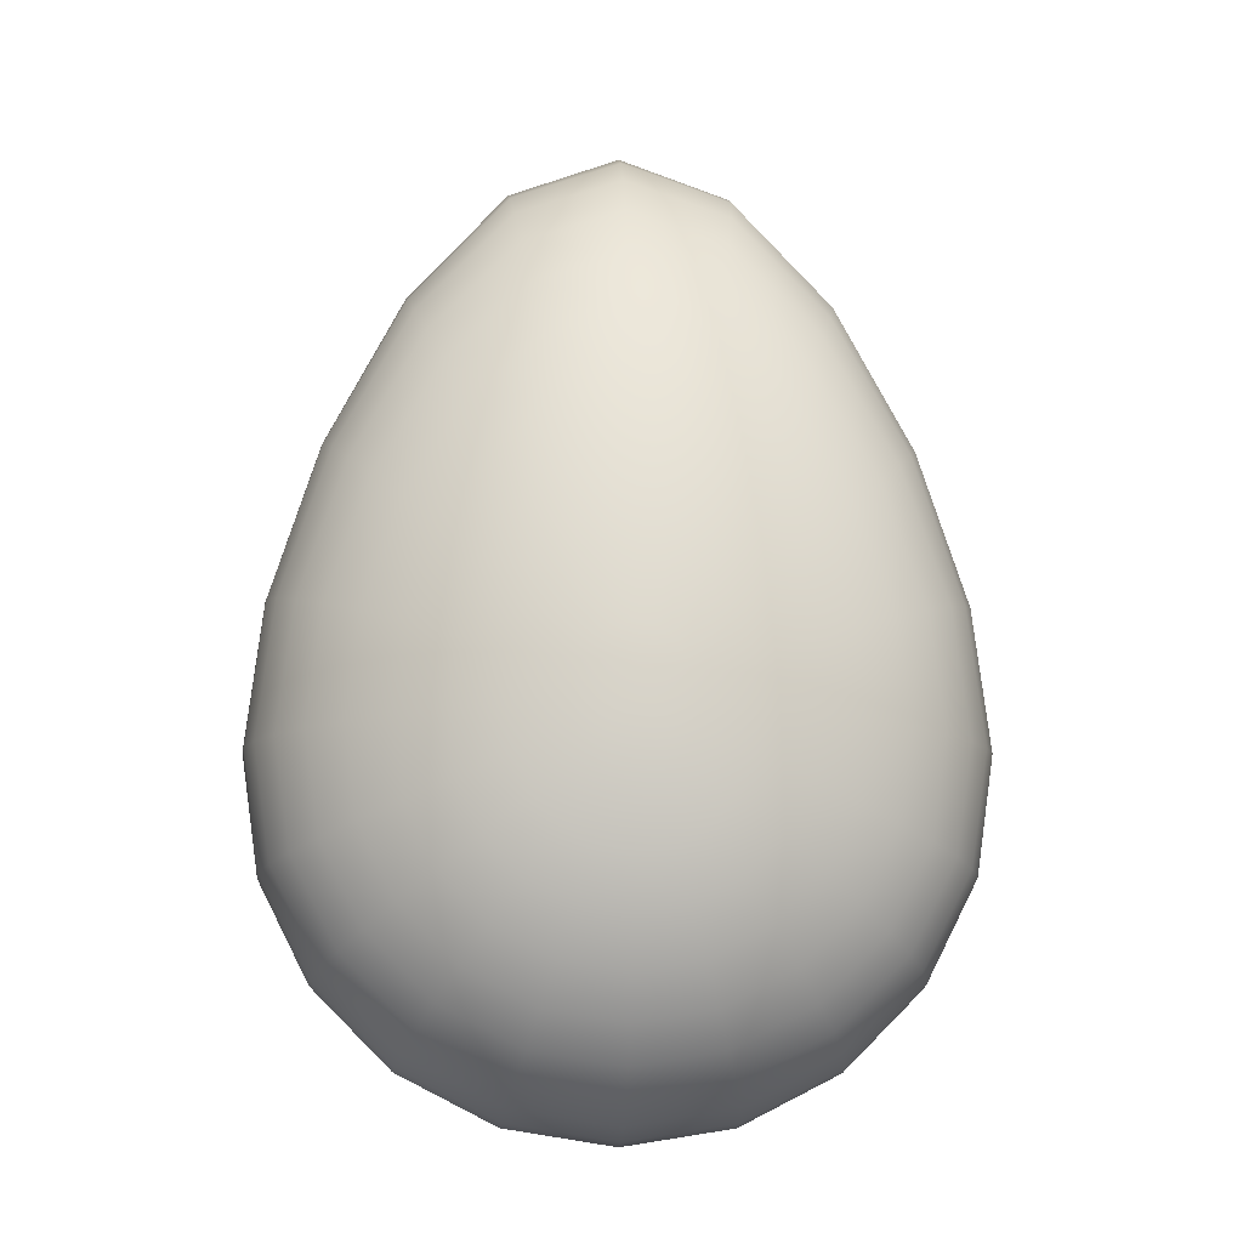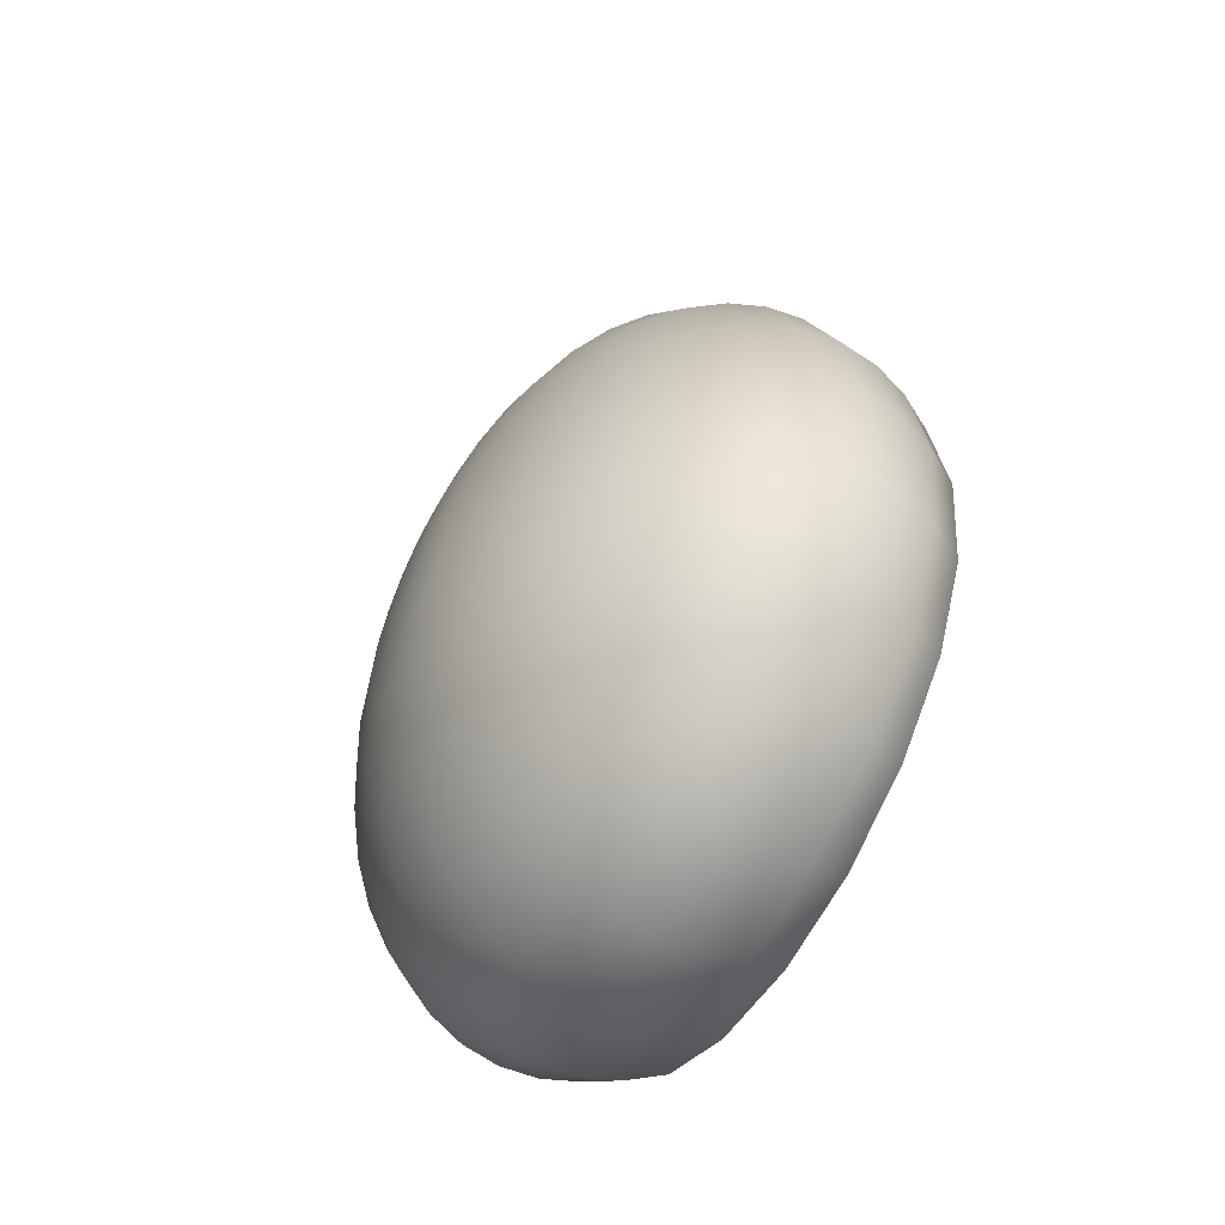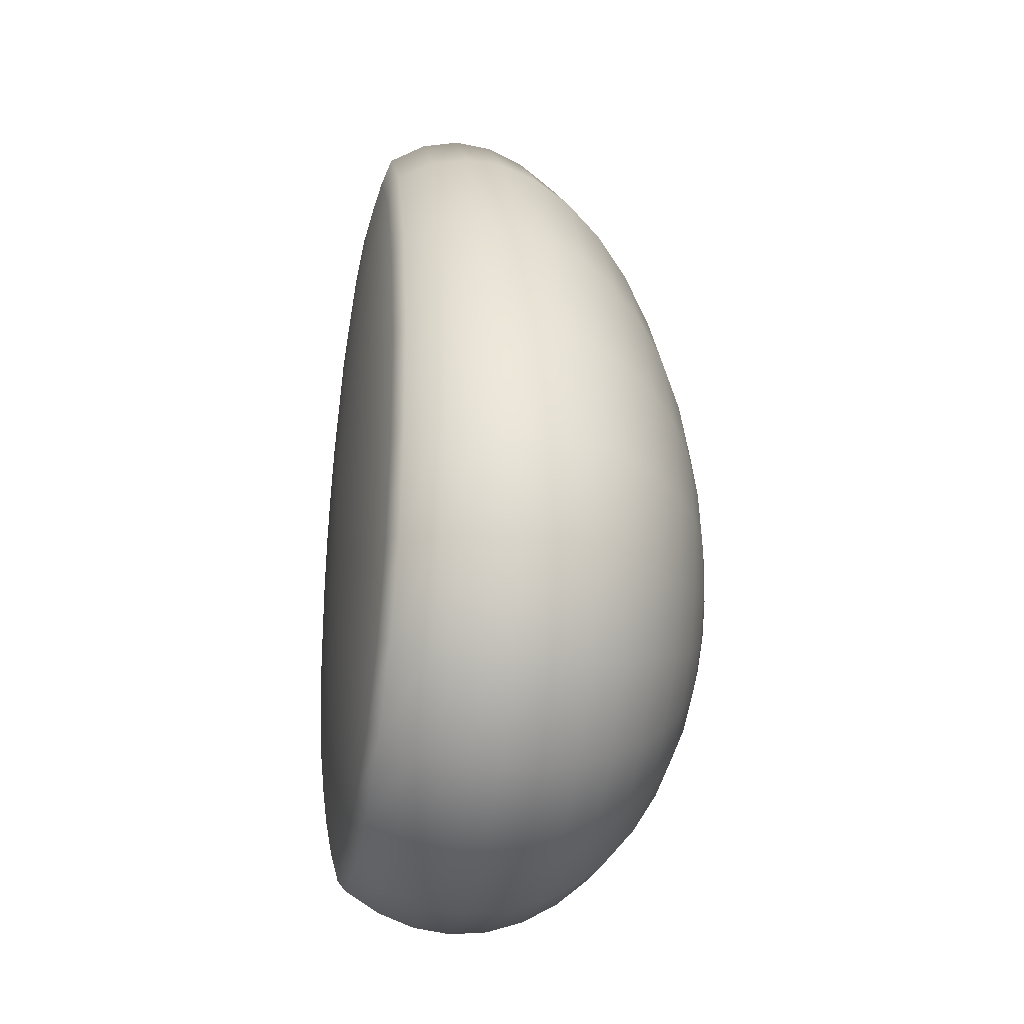
<metadata>
{"format":"obj","ext":"obj","renderer":"f3d","projection":"perspective","resolution":1024,"background":"white","views":[{"elev":-11.7,"azim":176.7,"up":"+Z"},{"elev":-60.1,"azim":-119.9,"up":"+Z"},{"elev":-31.2,"azim":79.9,"up":"+Z"}]}
</metadata>
<code>
g default
v -3.973 -10.46 0.4958
v -3.903 -10.46 0.2785
v -3.794 -10.46 0.1105
v -3.657 -10.46 0.004772
v -3.505 -10.46 -0.03131
v -3.354 -10.46 0.004772
v -3.217 -10.46 0.1105
v -3.108 -10.46 0.2785
v -3.038 -10.46 0.4958
v -3.014 -10.46 0.7445
v -3.038 -10.46 1.002
v -3.108 -10.46 1.241
v -3.217 -10.46 1.436
v -3.354 -10.46 1.564
v -3.505 -10.46 1.609
v -3.657 -10.46 1.564
v -3.794 -10.46 1.436
v -3.903 -10.46 1.241
v -3.973 -10.46 1.002
v -3.997 -10.46 0.7445
v -4.429 -10.43 0.2007
v -4.291 -10.43 -0.1995
v -4.076 -10.43 -0.5011
v -3.805 -10.43 -0.6878
v -3.505 -10.43 -0.7509
v -3.205 -10.43 -0.6878
v -2.935 -10.43 -0.5011
v -2.72 -10.43 -0.1995
v -2.582 -10.43 0.2007
v -2.534 -10.43 0.6724
v -2.582 -10.43 1.176
v -2.72 -10.43 1.66
v -2.935 -10.43 2.066
v -3.205 -10.43 2.337
v -3.505 -10.43 2.432
v -3.805 -10.43 2.337
v -4.076 -10.43 2.066
v -4.291 -10.43 1.66
v -4.429 -10.43 1.176
v -4.476 -10.43 0.6724
v -4.862 -10.39 -0.0886
v -4.659 -10.39 -0.6316
v -4.344 -10.39 -1.032
v -3.946 -10.39 -1.276
v -3.505 -10.39 -1.358
v -3.065 -10.39 -1.276
v -2.667 -10.39 -1.032
v -2.351 -10.39 -0.6316
v -2.149 -10.39 -0.0886
v -2.079 -10.39 0.5674
v -2.149 -10.39 1.293
v -2.351 -10.39 2.009
v -2.667 -10.39 2.625
v -3.065 -10.39 3.044
v -3.505 -10.39 3.193
v -3.946 -10.39 3.044
v -4.344 -10.39 2.625
v -4.659 -10.39 2.009
v -4.862 -10.39 1.293
v -4.932 -10.39 0.5674
v -5.262 -10.34 -0.3486
v -5 -10.34 -0.9957
v -4.591 -10.34 -1.465
v -4.076 -10.34 -1.748
v -3.505 -10.34 -1.843
v -2.935 -10.34 -1.748
v -2.42 -10.34 -1.465
v -2.011 -10.34 -0.9957
v -1.749 -10.34 -0.3486
v -1.659 -10.34 0.4533
v -1.749 -10.34 1.359
v -2.011 -10.34 2.28
v -2.42 -10.34 3.091
v -2.935 -10.34 3.653
v -3.505 -10.34 3.854
v -4.076 -10.34 3.653
v -4.591 -10.34 3.091
v -5 -10.34 2.28
v -5.262 -10.34 1.359
v -5.352 -10.34 0.4533
v -5.618 -10.27 -0.5636
v -5.303 -10.27 -1.282
v -4.811 -10.27 -1.797
v -4.192 -10.27 -2.113
v -3.505 -10.27 -2.222
v -2.819 -10.27 -2.113
v -2.2 -10.27 -1.797
v -1.708 -10.27 -1.282
v -1.392 -10.27 -0.5636
v -1.284 -10.27 0.343
v -1.392 -10.27 1.39
v -1.708 -10.27 2.481
v -2.2 -10.27 3.46
v -2.819 -10.27 4.149
v -3.505 -10.27 4.399
v -4.192 -10.27 4.149
v -4.811 -10.27 3.46
v -5.303 -10.27 2.481
v -5.618 -10.27 1.39
v -5.727 -10.27 0.343
v -5.923 -10.19 -0.7279
v -5.562 -10.19 -1.494
v -5 -10.19 -2.056
v -4.291 -10.19 -2.417
v -3.505 -10.19 -2.542
v -2.72 -10.19 -2.417
v -2.011 -10.19 -2.056
v -1.449 -10.19 -1.494
v -1.088 -10.19 -0.7279
v -0.9635 -10.19 0.2504
v -1.088 -10.19 1.401
v -1.449 -10.19 2.621
v -2.011 -10.19 3.737
v -2.72 -10.19 4.533
v -3.505 -10.19 4.822
v -4.291 -10.19 4.533
v -5 -10.19 3.737
v -5.562 -10.19 2.621
v -5.923 -10.19 1.401
v -6.047 -10.19 0.2504
v -6.168 -10.1 -0.8435
v -5.77 -10.1 -1.646
v -5.151 -10.1 -2.265
v -4.371 -10.1 -2.662
v -3.505 -10.1 -2.8
v -2.64 -10.1 -2.662
v -1.86 -10.1 -2.265
v -1.241 -10.1 -1.646
v -0.8429 -10.1 -0.8435
v -0.7059 -10.1 0.181
v -0.8429 -10.1 1.401
v -1.241 -10.1 2.715
v -1.86 -10.1 3.934
v -2.64 -10.1 4.811
v -3.505 -10.1 5.133
v -4.371 -10.1 4.811
v -5.151 -10.1 3.934
v -5.77 -10.1 2.715
v -6.168 -10.1 1.401
v -6.305 -10.1 0.181
v -6.347 -9.772 -0.9152
v -5.923 -9.772 -1.756
v -5.262 -9.772 -2.417
v -4.429 -9.772 -2.842
v -3.505 -9.772 -2.988
v -2.582 -9.772 -2.842
v -1.749 -9.772 -2.417
v -1.088 -9.772 -1.756
v -0.6635 -9.772 -0.9152
v -0.5172 -9.772 0.1373
v -0.6635 -9.772 1.404
v -1.088 -9.772 2.782
v -1.749 -9.772 4.073
v -2.582 -9.772 5.011
v -3.505 -9.772 5.355
v -4.429 -9.772 5.011
v -5.262 -9.772 4.073
v -5.923 -9.772 2.782
v -6.347 -9.772 1.404
v -6.494 -9.772 0.1373
v -6.457 -9.431 -0.959
v -6.016 -9.431 -1.824
v -5.329 -9.431 -2.511
v -4.464 -9.431 -2.951
v -3.505 -9.431 -3.103
v -2.546 -9.431 -2.951
v -1.681 -9.431 -2.511
v -0.9948 -9.431 -1.824
v -0.554 -9.431 -0.959
v -0.4021 -9.431 0.1059
v -0.554 -9.431 1.389
v -0.9948 -9.431 2.794
v -1.681 -9.431 4.119
v -2.546 -9.431 5.084
v -3.505 -9.431 5.44
v -4.464 -9.431 5.084
v -5.329 -9.431 4.119
v -6.016 -9.431 2.794
v -6.457 -9.431 1.389
v -6.609 -9.431 0.1059
v -6.494 -9.082 -0.9709
v -6.047 -9.082 -1.847
v -5.352 -9.082 -2.542
v -4.476 -9.082 -2.988
v -3.505 -9.082 -3.142
v -2.534 -9.082 -2.988
v -1.659 -9.082 -2.542
v -0.9635 -9.082 -1.847
v -0.5172 -9.082 -0.9709
v -0.3634 -9.082 0.08569
v -0.5172 -9.082 1.36
v -0.9635 -9.082 2.757
v -1.659 -9.082 4.076
v -2.534 -9.082 5.039
v -3.505 -9.082 5.394
v -4.476 -9.082 5.039
v -5.352 -9.082 4.076
v -6.047 -9.082 2.757
v -6.494 -9.082 1.36
v -6.647 -9.082 0.08569
v -6.457 -8.732 -0.959
v -6.016 -8.732 -1.824
v -5.329 -8.732 -2.511
v -4.464 -8.732 -2.951
v -3.505 -8.732 -3.103
v -2.546 -8.732 -2.951
v -1.681 -8.732 -2.511
v -0.9948 -8.732 -1.824
v -0.554 -8.732 -0.959
v -0.4021 -8.732 0.07462
v -0.554 -8.732 1.316
v -0.9948 -8.732 2.674
v -1.681 -8.732 3.95
v -2.546 -8.732 4.881
v -3.505 -8.732 5.224
v -4.464 -8.732 4.881
v -5.329 -8.732 3.95
v -6.016 -8.732 2.674
v -6.457 -8.732 1.316
v -6.609 -8.732 0.07462
v -6.347 -8.391 -0.9234
v -5.923 -8.391 -1.756
v -5.262 -8.391 -2.417
v -4.429 -8.391 -2.842
v -3.505 -8.391 -2.988
v -2.582 -8.391 -2.842
v -1.749 -8.391 -2.417
v -1.088 -8.391 -1.756
v -0.6635 -8.391 -0.9234
v -0.5172 -8.391 0.07103
v -0.6635 -8.391 1.257
v -1.088 -8.391 2.543
v -1.749 -8.391 3.745
v -2.582 -8.391 4.617
v -3.505 -8.391 4.937
v -4.429 -8.391 4.617
v -5.262 -8.391 3.745
v -5.923 -8.391 2.543
v -6.347 -8.391 1.257
v -6.494 -8.391 0.07103
v -6.168 -8.067 -0.8651
v -5.77 -8.067 -1.646
v -5.151 -8.067 -2.265
v -4.371 -8.067 -2.662
v -3.505 -8.067 -2.8
v -2.64 -8.067 -2.662
v -1.86 -8.067 -2.265
v -1.241 -8.067 -1.646
v -0.8429 -8.067 -0.8651
v -0.7059 -8.067 0.0737
v -0.8429 -8.067 1.182
v -1.241 -8.067 2.368
v -1.86 -8.067 3.465
v -2.64 -8.067 4.255
v -3.505 -8.067 4.543
v -4.371 -8.067 4.255
v -5.151 -8.067 3.465
v -5.77 -8.067 2.368
v -6.168 -8.067 1.182
v -6.305 -8.067 0.0737
v -5.923 -7.768 -0.7855
v -5.562 -7.768 -1.494
v -5 -7.768 -2.056
v -4.291 -7.768 -2.417
v -3.505 -7.768 -2.542
v -2.72 -7.768 -2.417
v -2.011 -7.768 -2.056
v -1.449 -7.768 -1.494
v -1.088 -7.768 -0.7855
v -0.9635 -7.768 0.08171
v -1.088 -7.768 1.088
v -1.449 -7.768 2.149
v -2.011 -7.768 3.116
v -2.72 -7.768 3.803
v -3.505 -7.768 4.054
v -4.291 -7.768 3.803
v -5 -7.768 3.116
v -5.562 -7.768 2.149
v -5.923 -7.768 1.088
v -6.047 -7.768 0.08171
v -5.618 -7.502 -0.678
v -5.303 -7.502 -1.306
v -4.811 -7.502 -1.797
v -4.192 -7.502 -2.113
v -3.505 -7.502 -2.222
v -2.819 -7.502 -2.113
v -2.2 -7.502 -1.797
v -1.708 -7.502 -1.306
v -1.392 -7.502 -0.678
v -1.284 -7.502 0.09408
v -1.392 -7.502 0.9763
v -1.708 -7.502 1.888
v -2.2 -7.502 2.703
v -2.819 -7.502 3.276
v -3.505 -7.502 3.482
v -4.192 -7.502 3.276
v -4.811 -7.502 2.703
v -5.303 -7.502 1.888
v -5.618 -7.502 0.9763
v -5.727 -7.502 0.09408
v -5.262 -7.274 -0.5491
v -5 -7.274 -1.086
v -4.591 -7.274 -1.494
v -4.076 -7.274 -1.756
v -3.505 -7.274 -1.847
v -2.935 -7.274 -1.756
v -2.42 -7.274 -1.494
v -2.011 -7.274 -1.086
v -1.749 -7.274 -0.5491
v -1.659 -7.274 0.1094
v -1.749 -7.274 0.8448
v -2.011 -7.274 1.586
v -2.42 -7.274 2.239
v -2.935 -7.274 2.687
v -3.505 -7.274 2.848
v -4.076 -7.274 2.687
v -4.591 -7.274 2.239
v -5 -7.274 1.586
v -5.262 -7.274 0.8448
v -5.352 -7.274 0.1094
v -4.862 -7.091 -0.3957
v -4.659 -7.091 -0.8302
v -4.344 -7.091 -1.154
v -3.946 -7.091 -1.357
v -3.505 -7.091 -1.426
v -3.065 -7.091 -1.357
v -2.667 -7.091 -1.154
v -2.351 -7.091 -0.8302
v -2.149 -7.091 -0.3957
v -2.079 -7.091 0.1254
v -2.149 -7.091 0.694
v -2.351 -7.091 1.253
v -2.667 -7.091 1.732
v -3.065 -7.091 2.057
v -3.505 -7.091 2.172
v -3.946 -7.091 2.057
v -4.344 -7.091 1.732
v -4.659 -7.091 1.253
v -4.862 -7.091 0.694
v -4.932 -7.091 0.1254
v -4.429 -6.957 -0.2254
v -4.291 -6.957 -0.5345
v -4.076 -6.957 -0.7701
v -3.805 -6.957 -0.9152
v -3.505 -6.957 -0.9669
v -3.205 -6.957 -0.9152
v -2.935 -6.957 -0.77
v -2.72 -6.957 -0.5345
v -2.582 -6.957 -0.2254
v -2.534 -6.957 0.1397
v -2.582 -6.957 0.5258
v -2.72 -6.957 0.895
v -2.935 -6.957 1.203
v -3.205 -6.957 1.409
v -3.505 -6.957 1.479
v -3.805 -6.957 1.409
v -4.076 -6.957 1.203
v -4.291 -6.957 0.895
v -4.429 -6.957 0.5258
v -4.476 -6.957 0.1397
v -3.973 -6.875 -0.03859
v -3.903 -6.875 -0.2032
v -3.794 -6.875 -0.3315
v -3.657 -6.875 -0.4123
v -3.505 -6.875 -0.4398
v -3.354 -6.875 -0.4123
v -3.217 -6.875 -0.3315
v -3.108 -6.875 -0.2032
v -3.038 -6.875 -0.03859
v -3.014 -6.875 0.1496
v -3.038 -6.875 0.3437
v -3.108 -6.875 0.5239
v -3.217 -6.875 0.6706
v -3.354 -6.875 0.7665
v -3.505 -6.875 0.7999
v -3.657 -6.875 0.7665
v -3.794 -6.875 0.6706
v -3.903 -6.875 0.5239
v -3.973 -6.875 0.3437
v -3.997 -6.875 0.1496
v -3.505 -10.47 0.7704
v -3.505 -6.847 0.1532
g pSphere5
f 1 21 22 2
f 2 22 23 3
f 3 23 24 4
f 4 24 25 5
f 5 25 26 6
f 6 26 27 7
f 7 27 28 8
f 8 28 29 9
f 9 29 30 10
f 10 30 31 11
f 11 31 32 12
f 12 32 33 13
f 13 33 34 14
f 14 34 35 15
f 15 35 36 16
f 16 36 37 17
f 17 37 38 18
f 18 38 39 19
f 19 39 40 20
f 20 40 21 1
f 21 41 42 22
f 22 42 43 23
f 23 43 44 24
f 24 44 45 25
f 25 45 46 26
f 26 46 47 27
f 27 47 48 28
f 28 48 49 29
f 29 49 50 30
f 30 50 51 31
f 31 51 52 32
f 32 52 53 33
f 33 53 54 34
f 34 54 55 35
f 35 55 56 36
f 36 56 57 37
f 37 57 58 38
f 38 58 59 39
f 39 59 60 40
f 40 60 41 21
f 41 61 62 42
f 42 62 63 43
f 43 63 64 44
f 44 64 65 45
f 45 65 66 46
f 46 66 67 47
f 47 67 68 48
f 48 68 69 49
f 49 69 70 50
f 50 70 71 51
f 51 71 72 52
f 52 72 73 53
f 53 73 74 54
f 54 74 75 55
f 55 75 76 56
f 56 76 77 57
f 57 77 78 58
f 58 78 79 59
f 59 79 80 60
f 60 80 61 41
f 61 81 82 62
f 62 82 83 63
f 63 83 84 64
f 64 84 85 65
f 65 85 86 66
f 66 86 87 67
f 67 87 88 68
f 68 88 89 69
f 69 89 90 70
f 70 90 91 71
f 71 91 92 72
f 72 92 93 73
f 73 93 94 74
f 74 94 95 75
f 75 95 96 76
f 76 96 97 77
f 77 97 98 78
f 78 98 99 79
f 79 99 100 80
f 80 100 81 61
f 81 101 102 82
f 82 102 103 83
f 83 103 104 84
f 84 104 105 85
f 85 105 106 86
f 86 106 107 87
f 87 107 108 88
f 88 108 109 89
f 89 109 110 90
f 90 110 111 91
f 91 111 112 92
f 92 112 113 93
f 93 113 114 94
f 94 114 115 95
f 95 115 116 96
f 96 116 117 97
f 97 117 118 98
f 98 118 119 99
f 99 119 120 100
f 100 120 101 81
f 101 121 122 102
f 102 122 123 103
f 103 123 124 104
f 104 124 125 105
f 105 125 126 106
f 106 126 127 107
f 107 127 128 108
f 108 128 129 109
f 109 129 130 110
f 110 130 131 111
f 111 131 132 112
f 112 132 133 113
f 113 133 134 114
f 114 134 135 115
f 115 135 136 116
f 116 136 137 117
f 117 137 138 118
f 118 138 139 119
f 119 139 140 120
f 120 140 121 101
f 121 141 142 122
f 122 142 143 123
f 123 143 144 124
f 124 144 145 125
f 125 145 146 126
f 126 146 147 127
f 127 147 148 128
f 128 148 149 129
f 129 149 150 130
f 130 150 151 131
f 131 151 152 132
f 132 152 153 133
f 133 153 154 134
f 134 154 155 135
f 135 155 156 136
f 136 156 157 137
f 137 157 158 138
f 138 158 159 139
f 139 159 160 140
f 140 160 141 121
f 141 161 162 142
f 142 162 163 143
f 143 163 164 144
f 144 164 165 145
f 145 165 166 146
f 146 166 167 147
f 147 167 168 148
f 148 168 169 149
f 149 169 170 150
f 150 170 171 151
f 151 171 172 152
f 152 172 173 153
f 153 173 174 154
f 154 174 175 155
f 155 175 176 156
f 156 176 177 157
f 157 177 178 158
f 158 178 179 159
f 159 179 180 160
f 160 180 161 141
f 161 181 182 162
f 162 182 183 163
f 163 183 184 164
f 164 184 185 165
f 165 185 186 166
f 166 186 187 167
f 167 187 188 168
f 168 188 189 169
f 169 189 190 170
f 170 190 191 171
f 171 191 192 172
f 172 192 193 173
f 173 193 194 174
f 174 194 195 175
f 175 195 196 176
f 176 196 197 177
f 177 197 198 178
f 178 198 199 179
f 179 199 200 180
f 180 200 181 161
f 181 201 202 182
f 182 202 203 183
f 183 203 204 184
f 184 204 205 185
f 185 205 206 186
f 186 206 207 187
f 187 207 208 188
f 188 208 209 189
f 189 209 210 190
f 190 210 211 191
f 191 211 212 192
f 192 212 213 193
f 193 213 214 194
f 194 214 215 195
f 195 215 216 196
f 196 216 217 197
f 197 217 218 198
f 198 218 219 199
f 199 219 220 200
f 200 220 201 181
f 201 221 222 202
f 202 222 223 203
f 203 223 224 204
f 204 224 225 205
f 205 225 226 206
f 206 226 227 207
f 207 227 228 208
f 208 228 229 209
f 209 229 230 210
f 210 230 231 211
f 211 231 232 212
f 212 232 233 213
f 213 233 234 214
f 214 234 235 215
f 215 235 236 216
f 216 236 237 217
f 217 237 238 218
f 218 238 239 219
f 219 239 240 220
f 220 240 221 201
f 221 241 242 222
f 222 242 243 223
f 223 243 244 224
f 224 244 245 225
f 225 245 246 226
f 226 246 247 227
f 227 247 248 228
f 228 248 249 229
f 229 249 250 230
f 230 250 251 231
f 231 251 252 232
f 232 252 253 233
f 233 253 254 234
f 234 254 255 235
f 235 255 256 236
f 236 256 257 237
f 237 257 258 238
f 238 258 259 239
f 239 259 260 240
f 240 260 241 221
f 241 261 262 242
f 242 262 263 243
f 243 263 264 244
f 244 264 265 245
f 245 265 266 246
f 246 266 267 247
f 247 267 268 248
f 248 268 269 249
f 249 269 270 250
f 250 270 271 251
f 251 271 272 252
f 252 272 273 253
f 253 273 274 254
f 254 274 275 255
f 255 275 276 256
f 256 276 277 257
f 257 277 278 258
f 258 278 279 259
f 259 279 280 260
f 260 280 261 241
f 261 281 282 262
f 262 282 283 263
f 263 283 284 264
f 264 284 285 265
f 265 285 286 266
f 266 286 287 267
f 267 287 288 268
f 268 288 289 269
f 269 289 290 270
f 270 290 291 271
f 271 291 292 272
f 272 292 293 273
f 273 293 294 274
f 274 294 295 275
f 275 295 296 276
f 276 296 297 277
f 277 297 298 278
f 278 298 299 279
f 279 299 300 280
f 280 300 281 261
f 281 301 302 282
f 282 302 303 283
f 283 303 304 284
f 284 304 305 285
f 285 305 306 286
f 286 306 307 287
f 287 307 308 288
f 288 308 309 289
f 289 309 310 290
f 290 310 311 291
f 291 311 312 292
f 292 312 313 293
f 293 313 314 294
f 294 314 315 295
f 295 315 316 296
f 296 316 317 297
f 297 317 318 298
f 298 318 319 299
f 299 319 320 300
f 300 320 301 281
f 301 321 322 302
f 302 322 323 303
f 303 323 324 304
f 304 324 325 305
f 305 325 326 306
f 306 326 327 307
f 307 327 328 308
f 308 328 329 309
f 309 329 330 310
f 310 330 331 311
f 311 331 332 312
f 312 332 333 313
f 313 333 334 314
f 314 334 335 315
f 315 335 336 316
f 316 336 337 317
f 317 337 338 318
f 318 338 339 319
f 319 339 340 320
f 320 340 321 301
f 321 341 342 322
f 322 342 343 323
f 323 343 344 324
f 324 344 345 325
f 325 345 346 326
f 326 346 347 327
f 327 347 348 328
f 328 348 349 329
f 329 349 350 330
f 330 350 351 331
f 331 351 352 332
f 332 352 353 333
f 333 353 354 334
f 334 354 355 335
f 335 355 356 336
f 336 356 357 337
f 337 357 358 338
f 338 358 359 339
f 339 359 360 340
f 340 360 341 321
f 341 361 362 342
f 342 362 363 343
f 343 363 364 344
f 344 364 365 345
f 345 365 366 346
f 346 366 367 347
f 347 367 368 348
f 348 368 369 349
f 349 369 370 350
f 350 370 371 351
f 351 371 372 352
f 352 372 373 353
f 353 373 374 354
f 354 374 375 355
f 355 375 376 356
f 356 376 377 357
f 357 377 378 358
f 358 378 379 359
f 359 379 380 360
f 360 380 361 341
f 2 381 1
f 3 381 2
f 4 381 3
f 5 381 4
f 6 381 5
f 7 381 6
f 8 381 7
f 9 381 8
f 10 381 9
f 11 381 10
f 12 381 11
f 13 381 12
f 14 381 13
f 15 381 14
f 16 381 15
f 17 381 16
f 18 381 17
f 19 381 18
f 20 381 19
f 1 381 20
f 361 382 362
f 362 382 363
f 363 382 364
f 364 382 365
f 365 382 366
f 366 382 367
f 367 382 368
f 368 382 369
f 369 382 370
f 370 382 371
f 371 382 372
f 372 382 373
f 373 382 374
f 374 382 375
f 375 382 376
f 376 382 377
f 377 382 378
f 378 382 379
f 379 382 380
f 380 382 361

</code>
